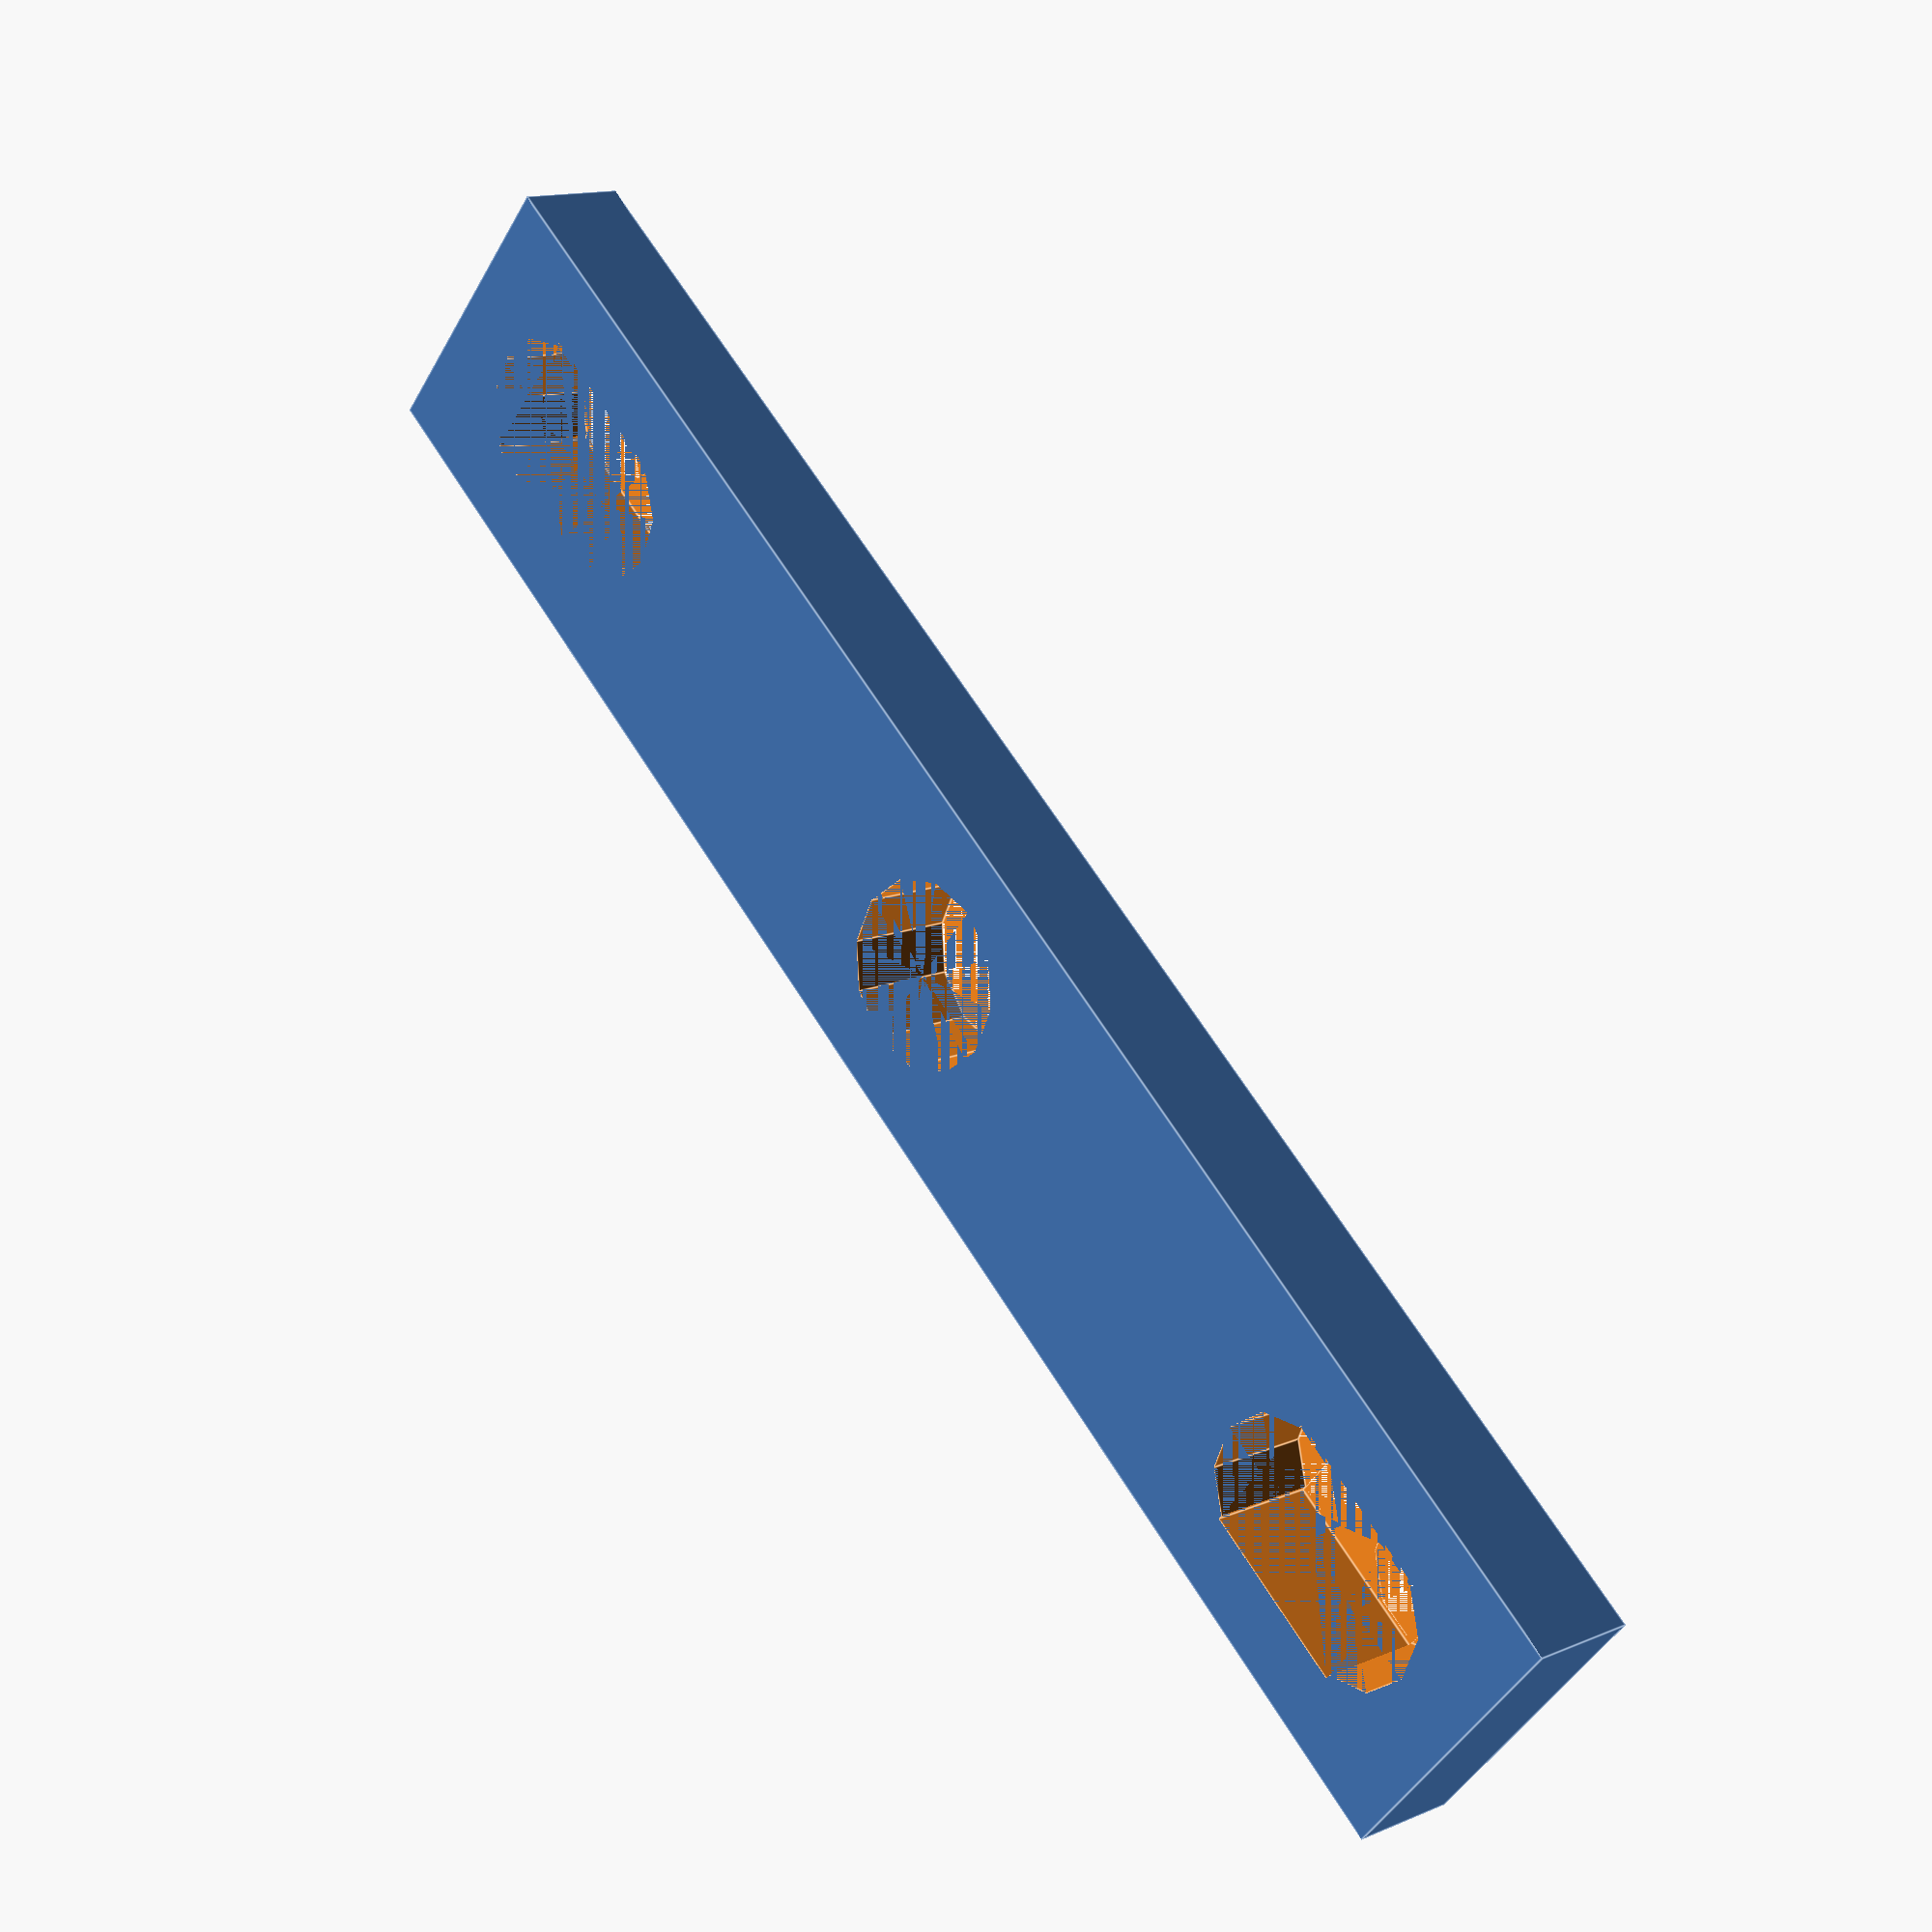
<openscad>


base_dia = 39;

mount_min = 19;
mount_max = 31;

//bottom_thickness = 2;
total_thickness = 4.5;

ptfe_hole=3.7;


difference(){
	translate(v=[-35,-6,0]) cube(size=[70,12,total_thickness]);
	

	cylinder(r=ptfe_hole, h=total_thickness);

	translate(v=[24,0,0]) cylinder(r=3, h=total_thickness);
	translate(v=[23,-3,0]) cube(size=[7,6,total_thickness]);
	translate(v=[29,0,0]) cylinder(r=3, h=total_thickness);

	translate(v=[-24,0,0]) cylinder(r=3, h=total_thickness);
	translate(v=[-30,-3,0]) cube(size=[7,6,total_thickness]);
	translate(v=[-29,0,0]) cylinder(r=3, h=total_thickness);

}





</openscad>
<views>
elev=346.7 azim=318.9 roll=226.0 proj=p view=edges
</views>
